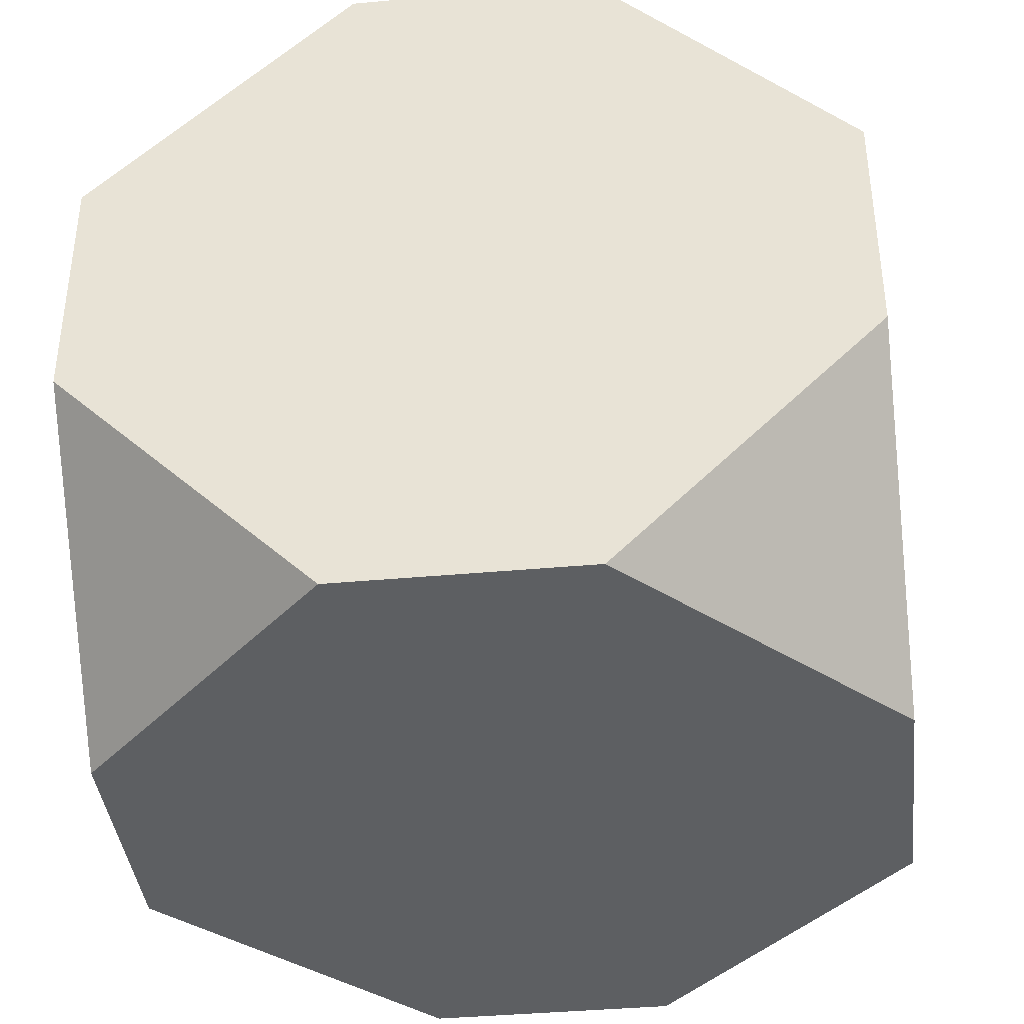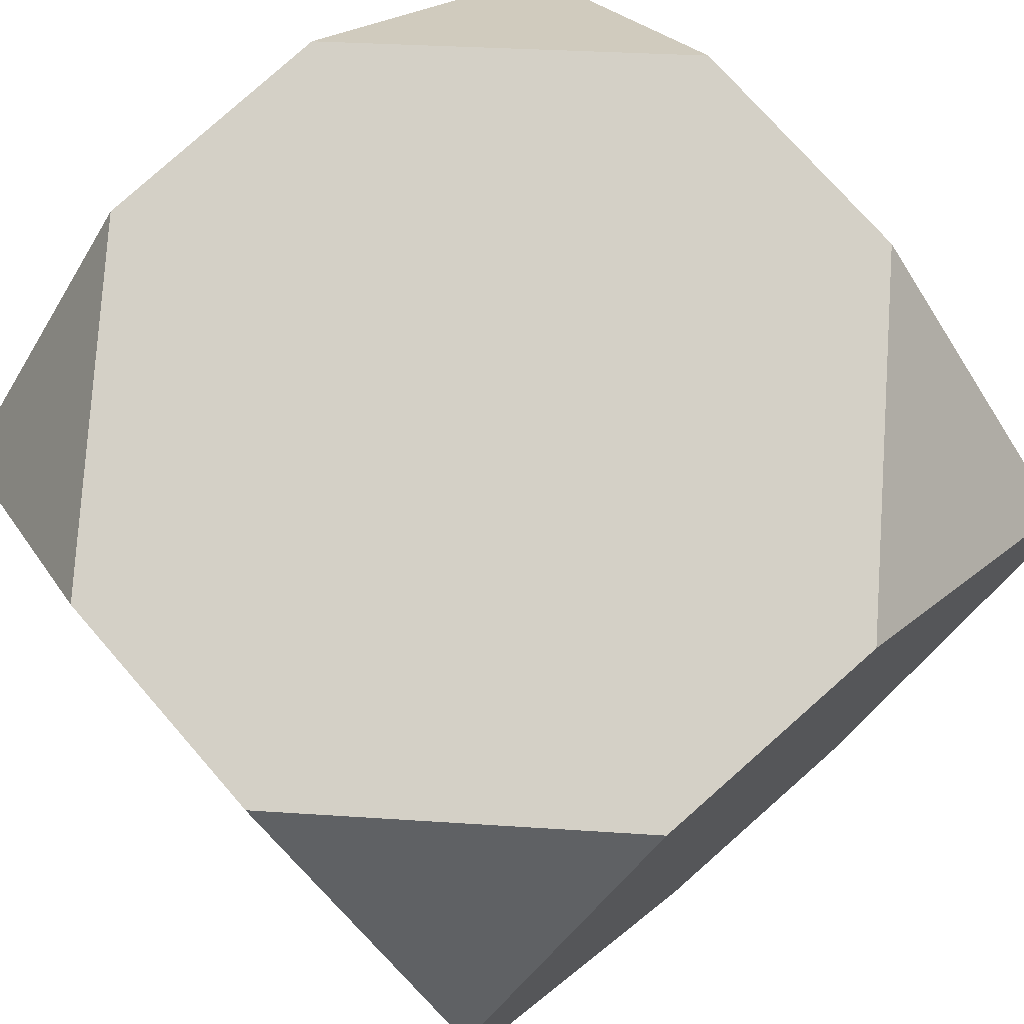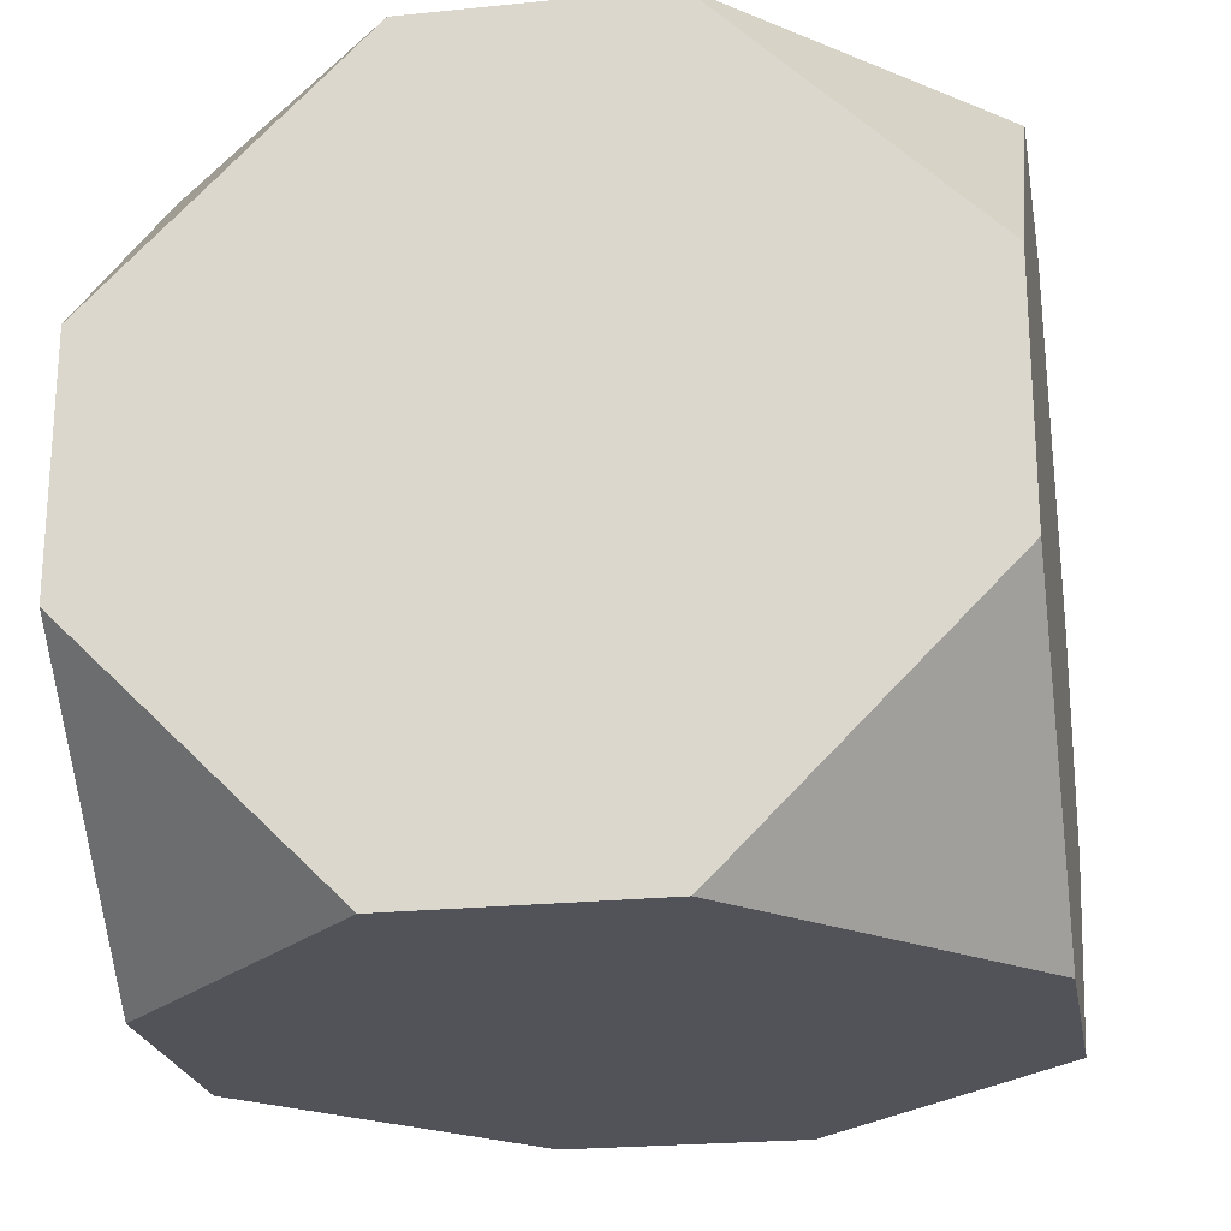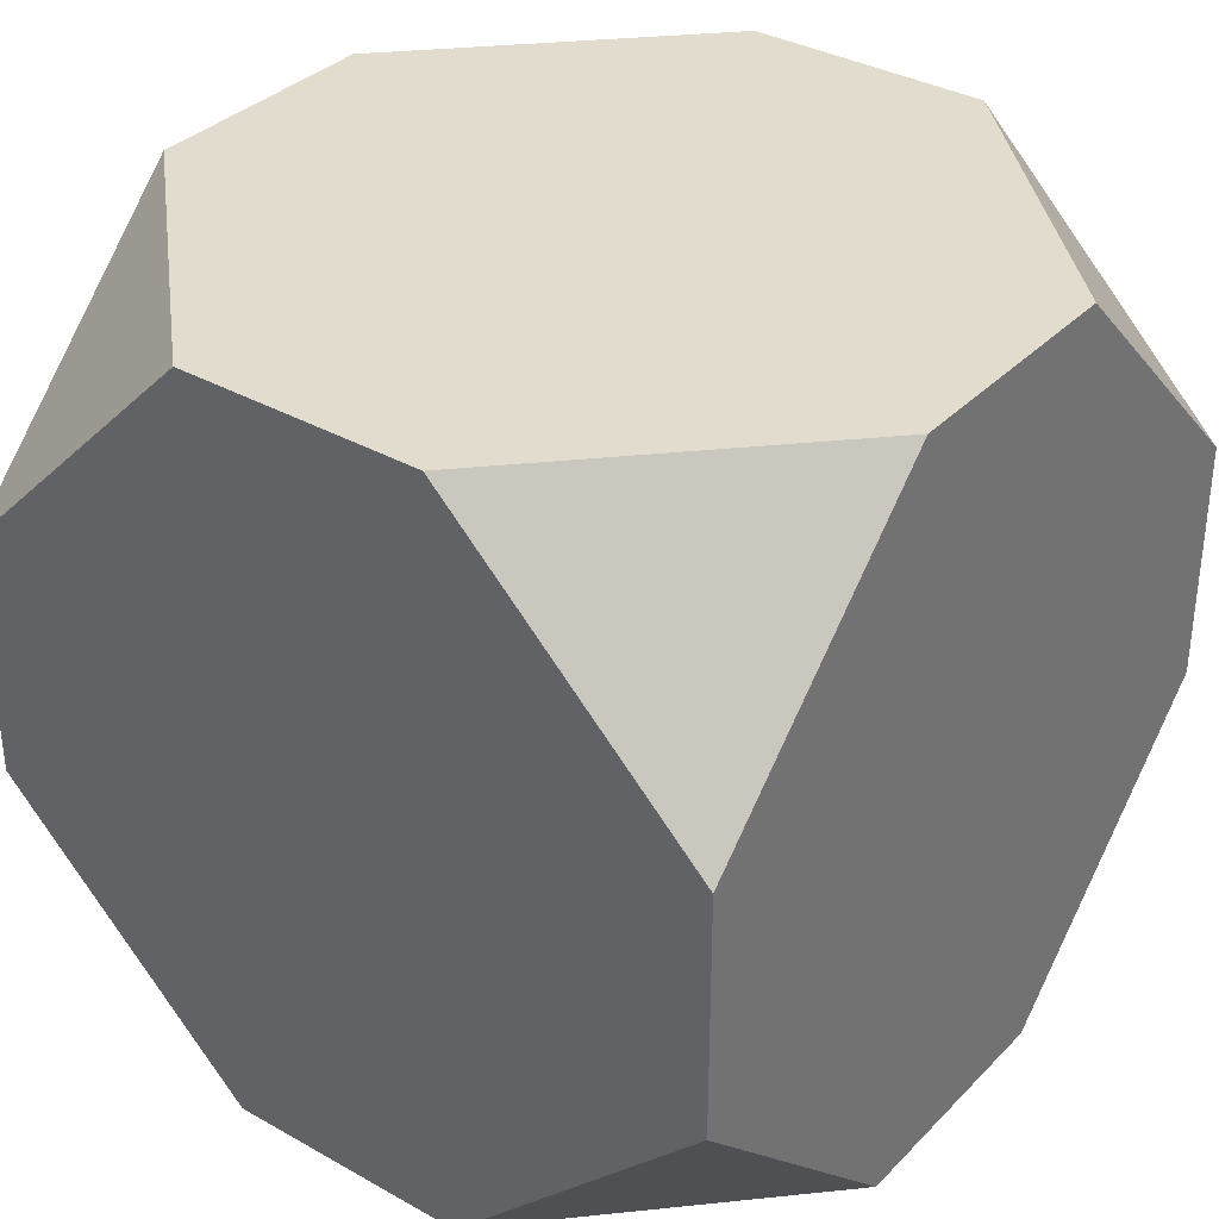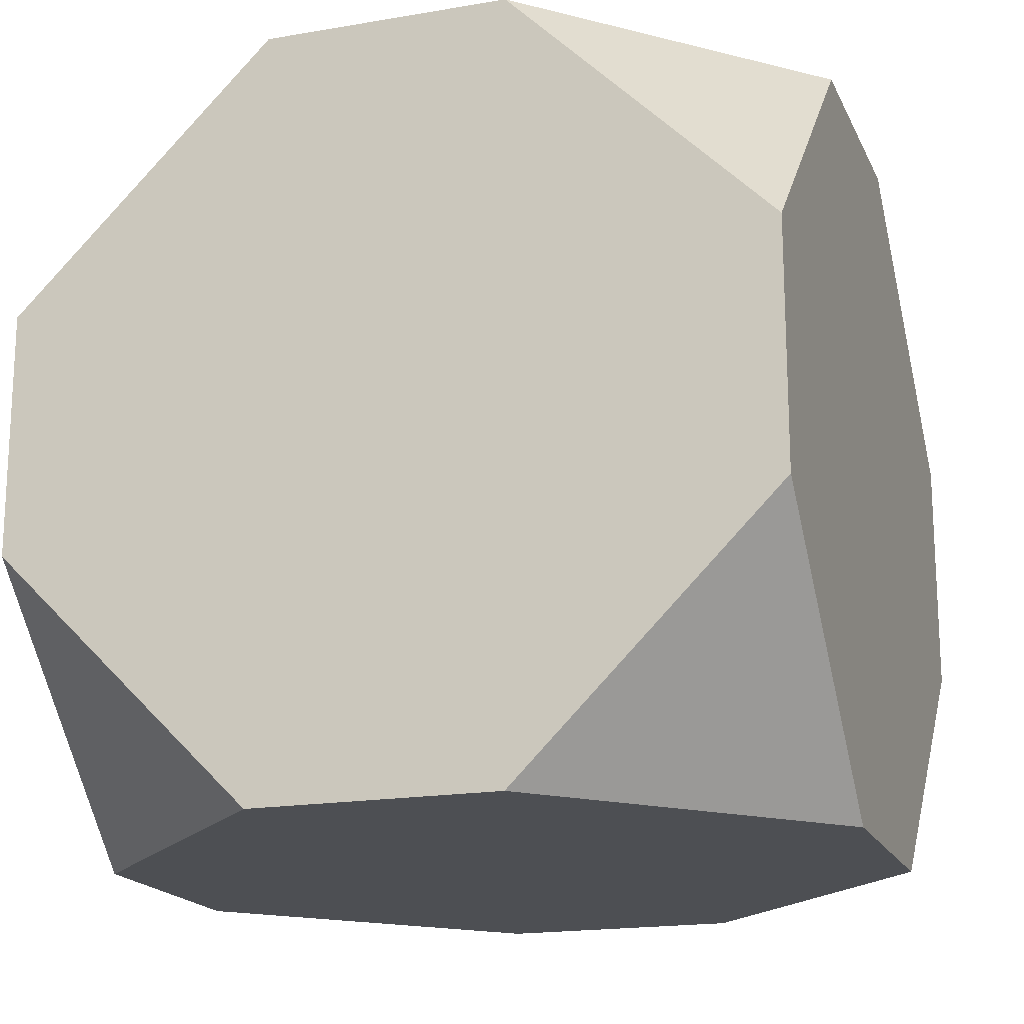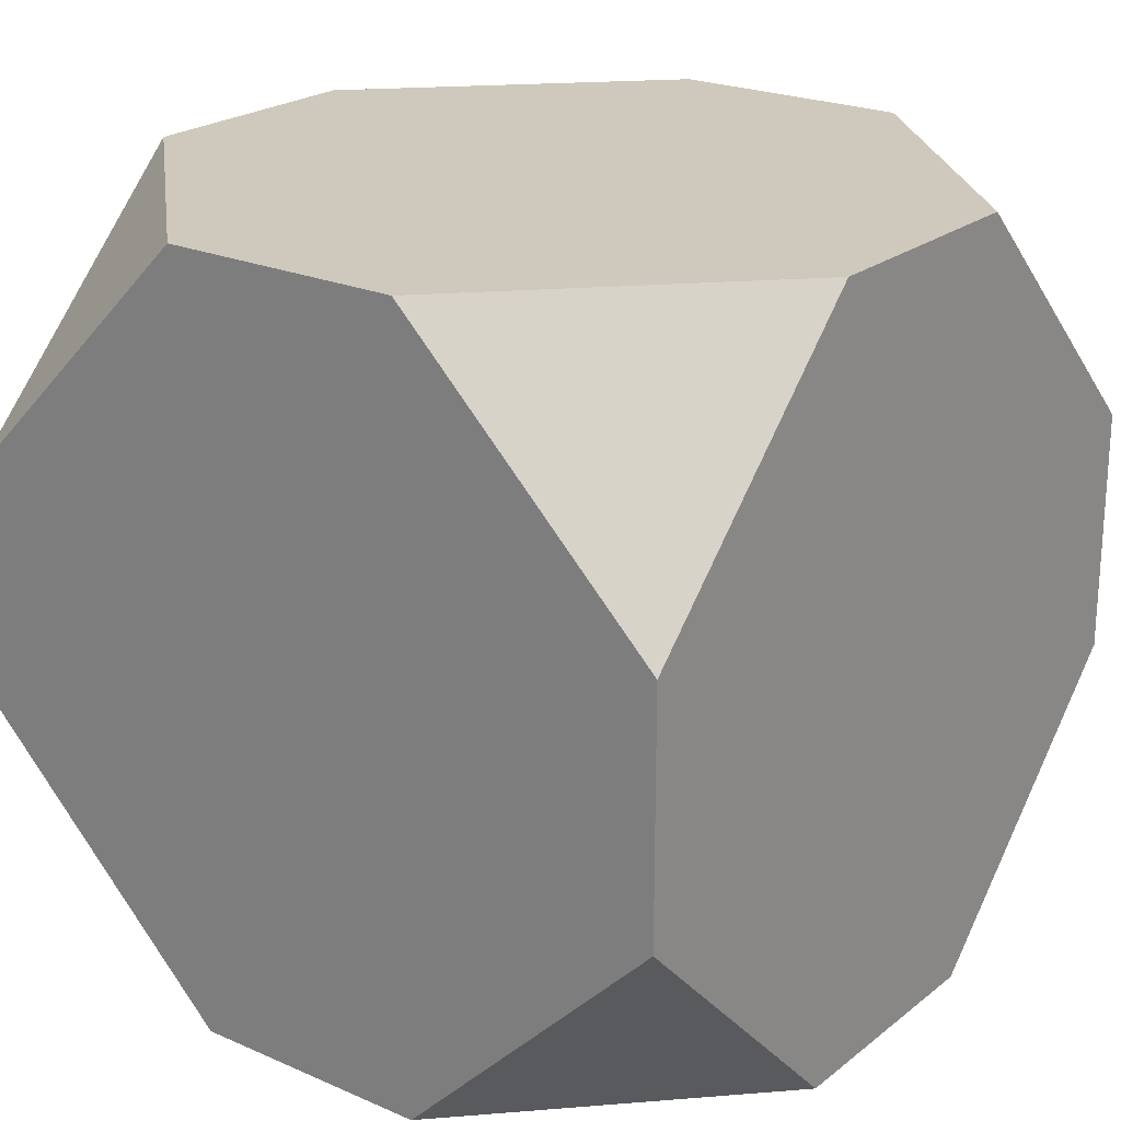
<metadata>
{"format":"obj","ext":"obj","renderer":"f3d","projection":"perspective","resolution":1024,"background":"white","views":[{"elev":-39.6,"azim":-78.3,"up":"+Y"},{"elev":74.6,"azim":138.9,"up":"+Z"},{"elev":-22.7,"azim":-74.8,"up":"+Y"},{"elev":34.7,"azim":-137.7,"up":"+Y"},{"elev":-18.0,"azim":23.9,"up":"+Y"},{"elev":22.5,"azim":42.3,"up":"+Y"}]}
</metadata>
<code>
o Cube_Cube.002
v -1.586 -1.547 -0.3523
v -1.682 -0.4951 -1.4
v -0.6339 -1.547 -1.496
v -1.586 1.547 -0.3523
v -0.6339 1.547 -1.496
v -1.682 0.4951 -1.4
v 0.3523 -1.547 -1.586
v 1.4 -0.4951 -1.682
v 1.496 -1.547 -0.6339
v 1.496 1.547 -0.6339
v 1.4 0.4951 -1.682
v 0.3523 1.547 -1.586
v -0.3523 -1.547 1.586
v -1.4 -0.4951 1.682
v -1.496 -1.547 0.6339
v -1.496 1.547 0.6339
v -1.4 0.4951 1.682
v -0.3523 1.547 1.586
v 1.586 -1.547 0.3523
v 1.682 -0.4951 1.4
v 0.6339 -1.547 1.496
v 0.6339 1.547 1.496
v 1.682 0.4951 1.4
v 1.586 1.547 0.3523
g Cube_Cube.002_Material.002
f 16 6 1
f 22 17 13
f 12 4 18
f 5 11 7
f 10 23 19
f 1 2 3
f 7 8 9
f 13 14 15
f 19 20 21
f 21 15 3
f 1 15 14
f 14 17 16
f 16 4 6
f 6 2 1
f 1 14 16
f 13 21 20
f 20 23 13
f 23 22 13
f 22 18 17
f 17 14 13
f 18 22 24
f 24 10 12
f 12 5 4
f 4 16 18
f 18 24 12
f 7 3 2
f 2 6 7
f 6 5 7
f 5 12 11
f 11 8 7
f 19 9 8
f 8 11 10
f 10 24 23
f 23 20 19
f 19 8 10
f 3 7 9
f 9 19 21
f 21 13 15
f 15 1 3
f 3 9 21
g Cube_Cube.002_Material.001
f 4 5 6
f 10 11 12
f 16 17 18
f 22 23 24

</code>
